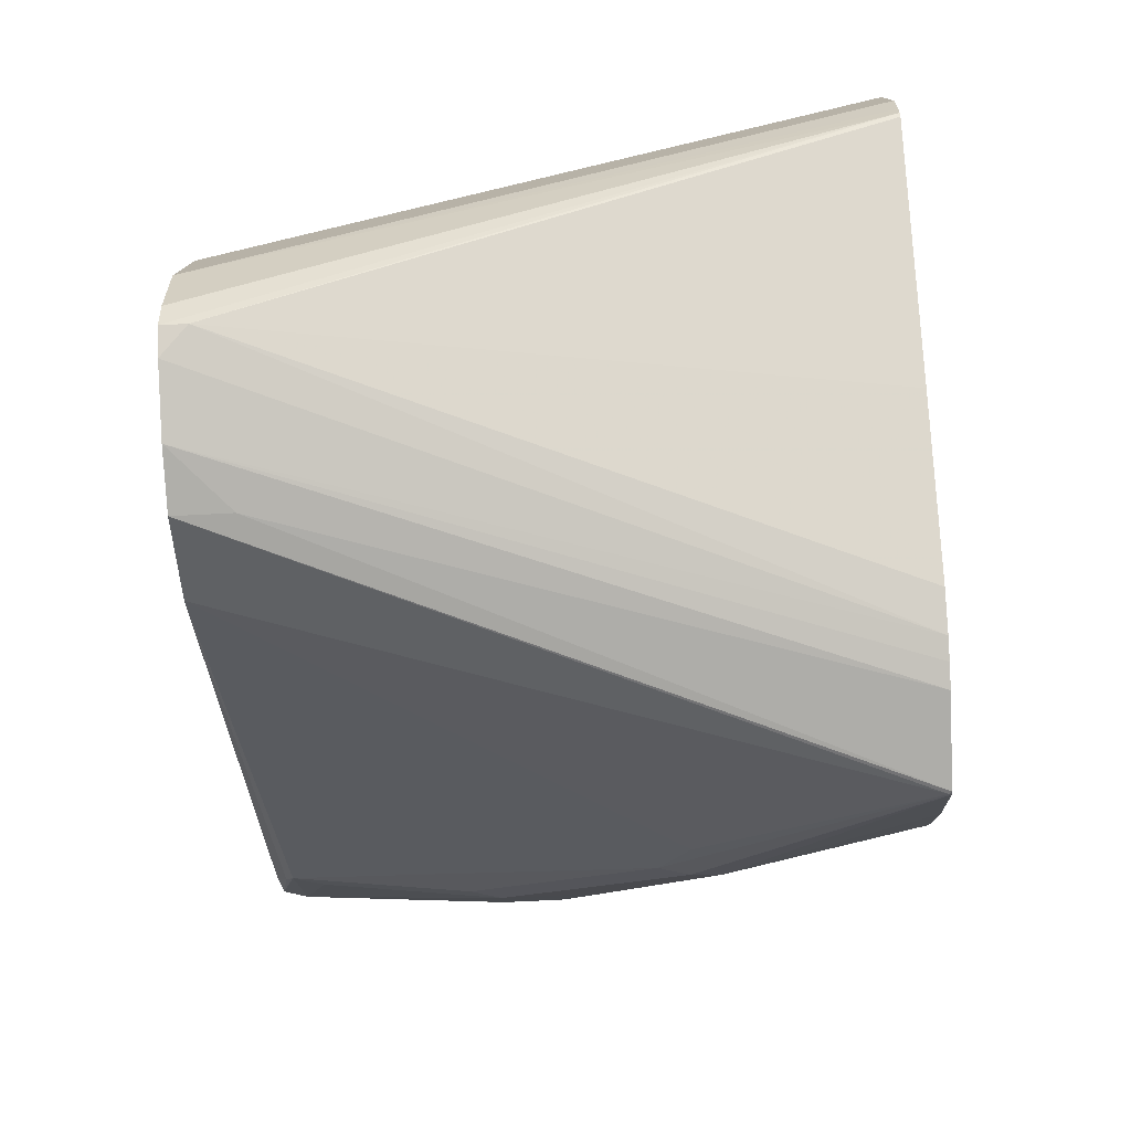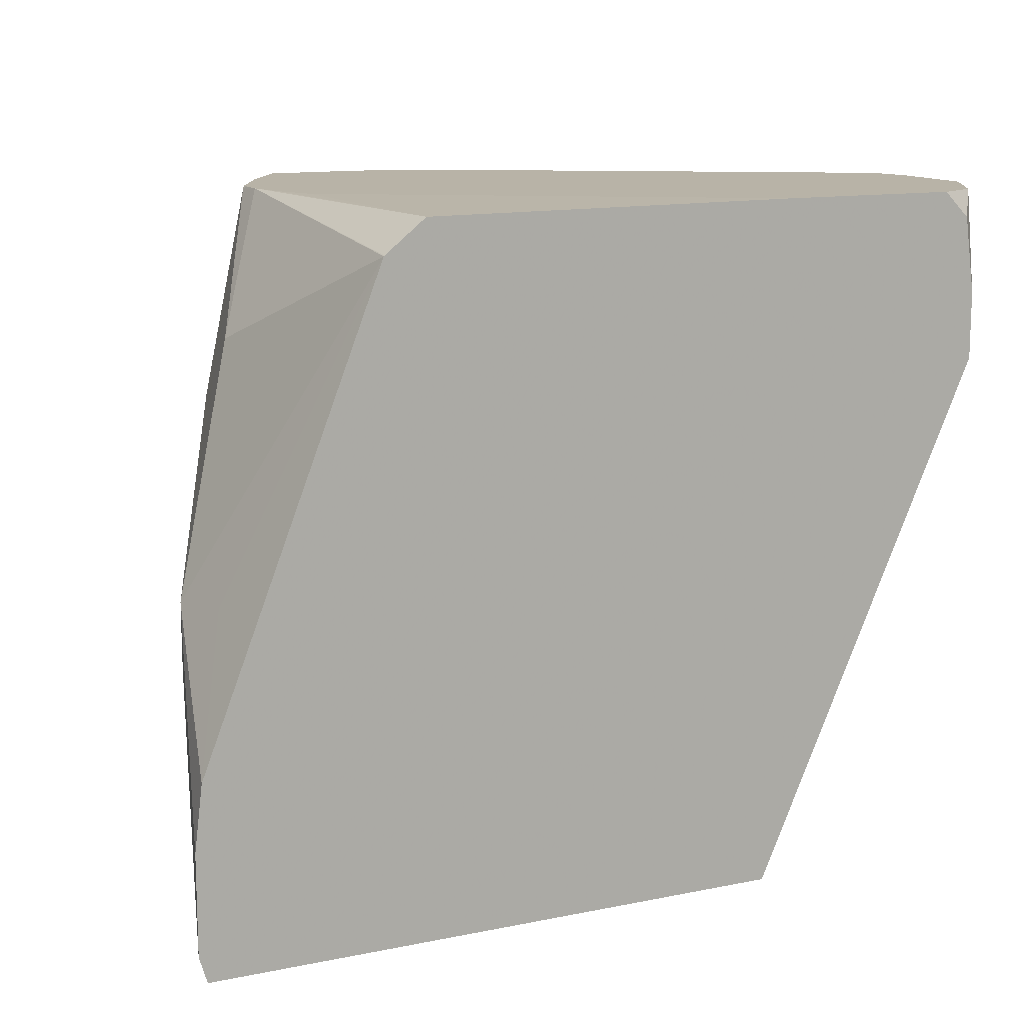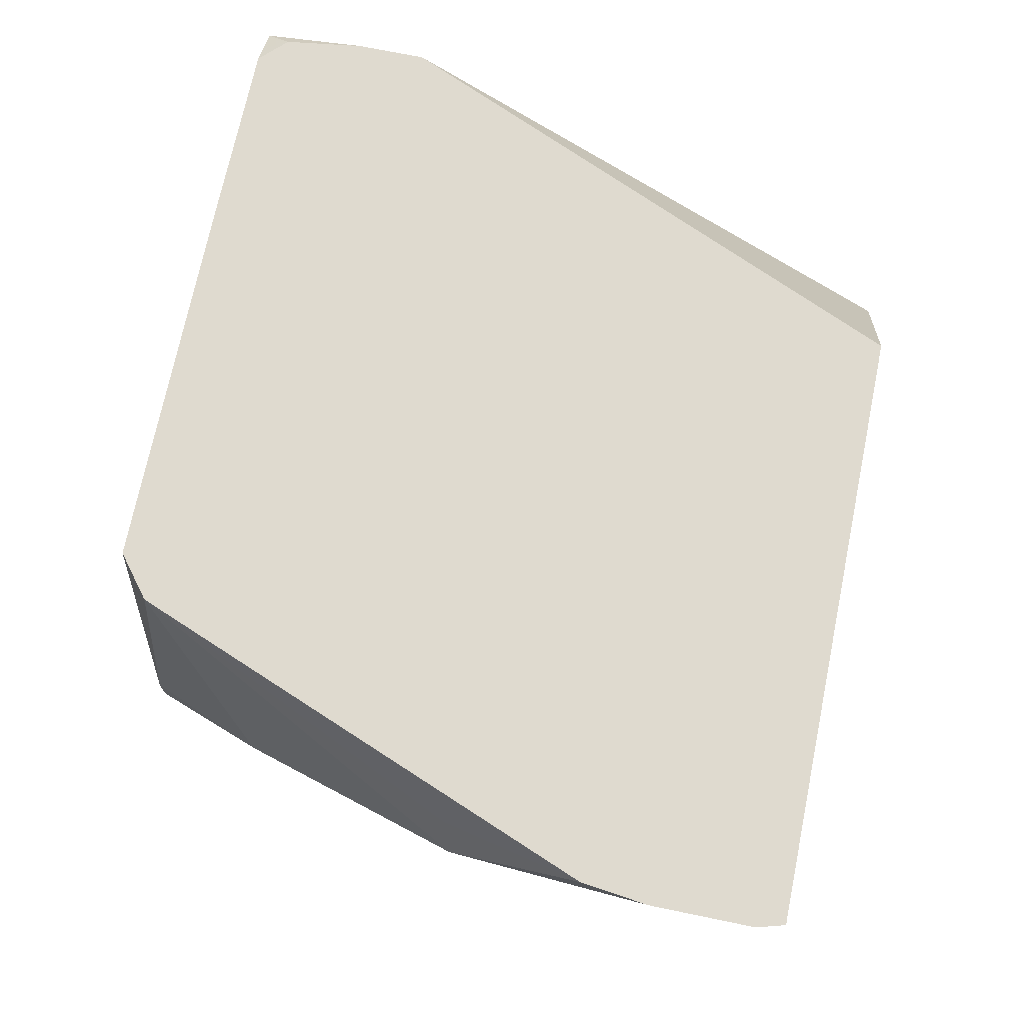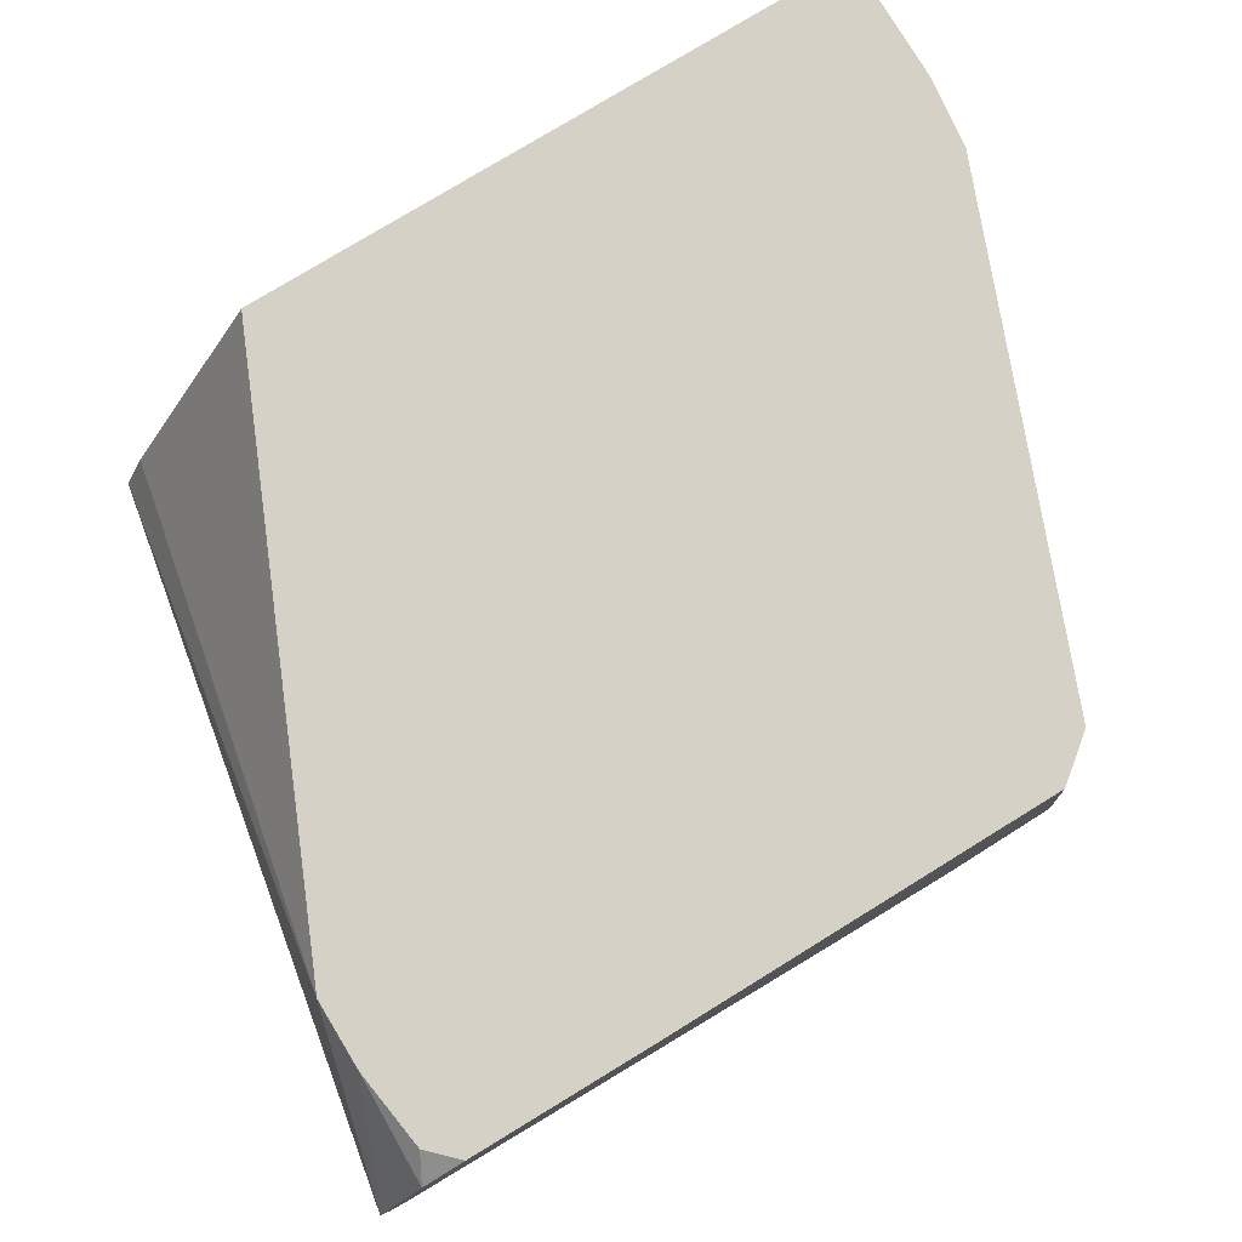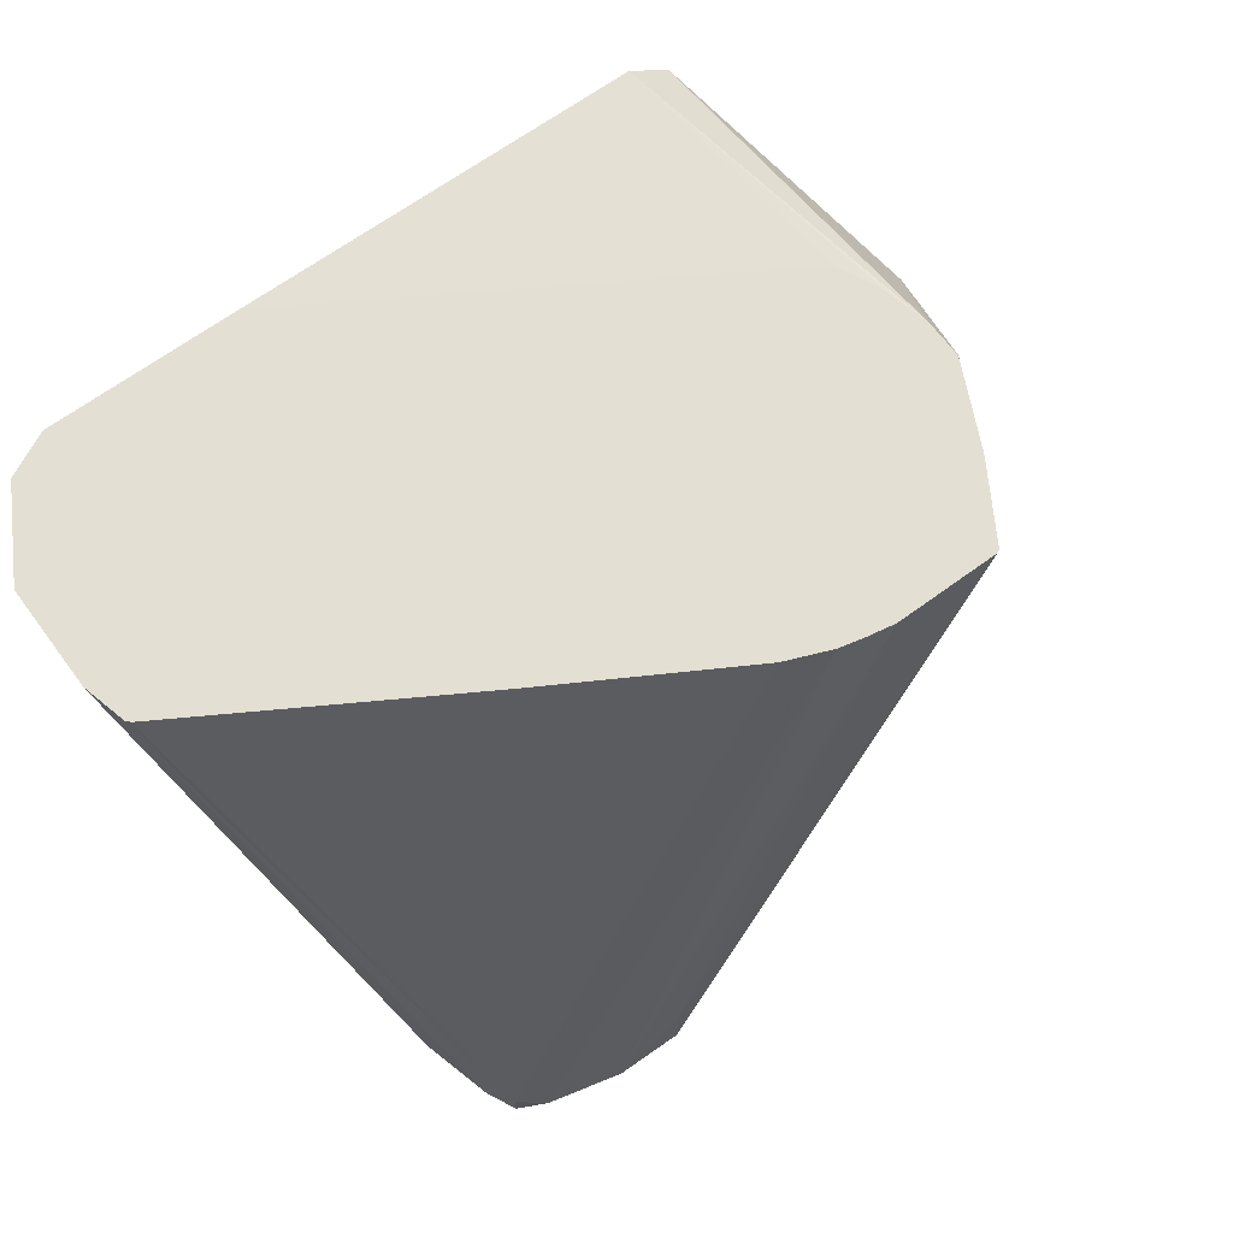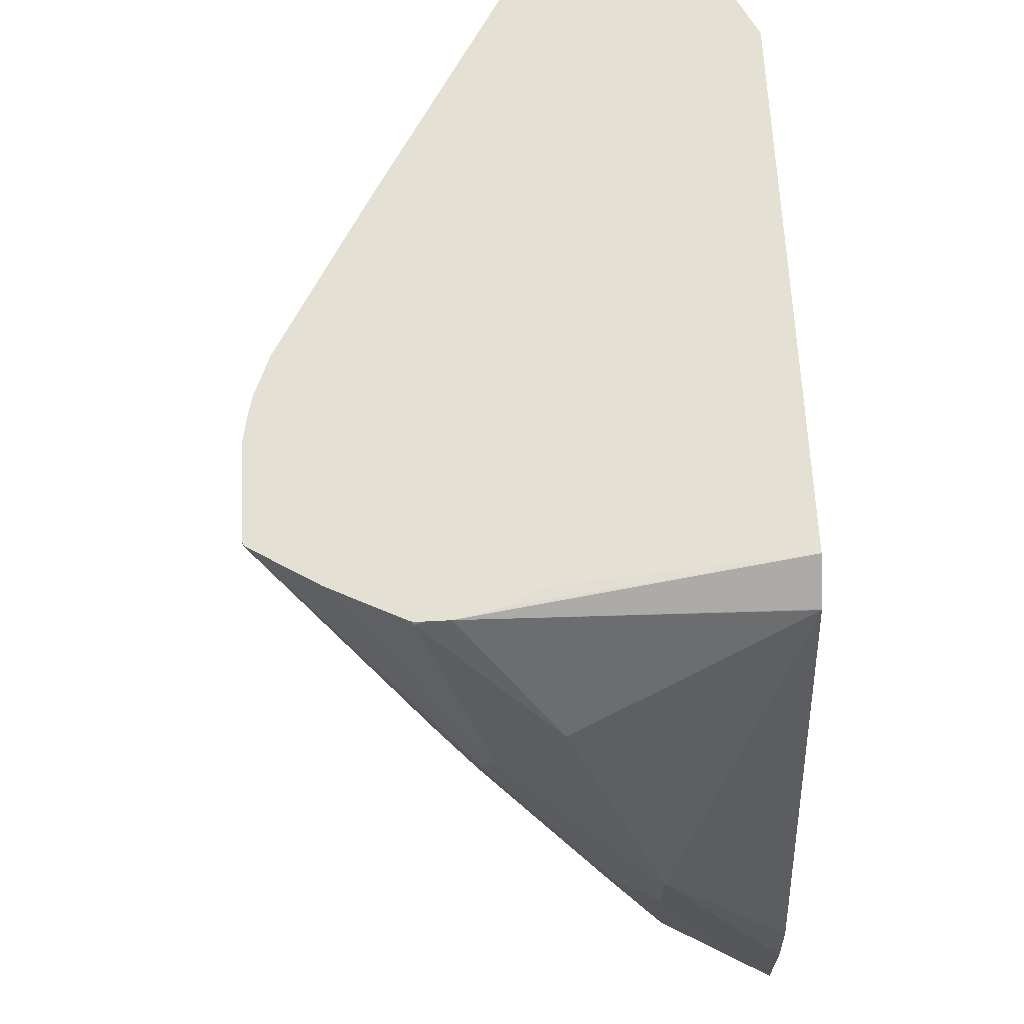
<metadata>
{"format":"obj","ext":"obj","renderer":"f3d","projection":"perspective","resolution":1024,"background":"white","views":[{"elev":-76.9,"azim":92.8,"up":"+Z"},{"elev":12.8,"azim":-25.1,"up":"+Y"},{"elev":70.9,"azim":-78.3,"up":"+Z"},{"elev":79.4,"azim":148.8,"up":"+Z"},{"elev":66.4,"azim":143.6,"up":"+Y"},{"elev":65.9,"azim":-93.0,"up":"+Y"}]}
</metadata>
<code>
v -0.2221 -0.07636 0.5074
v -0.2244 -0.06847 0.5074
v -0.2049 -0.06827 0.4732
v -0.2081 -0.07153 0.4813
v -0.2129 -0.07636 0.4951
v -0.0483 -0.07636 0.5074
v -0.2244 -0.03902 0.5074
v -0.2146 5.35e-06 0.4683
v -0.2081 5.35e-06 0.4553
v -0.2081 -0.05853 0.4748
v -0.2049 -0.00974 0.4536
v -0.1854 0.04877 0.4146
v -0.08455 -0.07636 0.3642
v -0.006513 -0.07636 0.4423
v 0.01942 0.07791 0.5074
v -0.222 -0.01963 0.5074
v -0.2146 0.01952 0.4683
v -0.2081 0.01952 0.4553
v -0.1886 0.05852 0.4163
v -0.1756 0.05852 0.4024
v -0.1463 0.1268 0.3561
v -0.08344 -0.07636 0.3637
v -2.26e-05 -0.07636 0.4293
v 0.0195 0.07803 0.5073
v 0.01942 0.09754 0.5074
v -0.2097 0.02195 0.4878
v -0.1684 0.1171 0.5074
v -0.1902 0.0878 0.439
v -0.2097 0.02926 0.4585
v -0.1902 0.06828 0.4195
v -0.1466 0.1277 0.3562
v -0.1455 0.1277 0.3557
v -0.05854 -0.07636 0.3512
v -2.26e-05 -0.07636 0.3902
v 0.03453 0.1277 0.4772
v 0.03413 0.1268 0.478
v 0.034 0.1277 0.4783
v 0.0195 0.09754 0.5073
v 0.01633 0.12 0.5074
v 0.02079 0.1277 0.5014
v -0.1683 0.1172 0.5074
v -0.1703 0.1277 0.4098
v -0.1707 0.1268 0.4
v -0.1591 0.1277 0.3767
v -0.1171 0.1277 0.3557
v -0.05854 -0.05853 0.3512
v -0.03937 -0.07636 0.3516
v -0.005727 -0.07636 0.369
v 0.03154 0.1277 0.4367
v 0.03251 0.1277 0.4406
v 0.03453 0.1277 0.4488
v 0.01874 0.1277 0.5024
v 0.01374 0.1277 0.5049
v 0.008648 0.1277 0.5074
v -0.1682 0.1173 0.5074
v -0.1562 0.1269 0.5074
v -0.1695 0.1277 0.4142
v -0.1703 0.1277 0.4025
v -0.1701 0.1277 0.3992
v -0.1095 0.1277 0.3571
v -0.01785 -0.07636 0.357
v -0.1027 0.1277 0.3587
v -0.009758 -0.07636 0.361
v 0.03048 0.1277 0.4355
v -0.009758 -0.06827 0.361
v -0.04421 0.1277 0.5074
v -0.162 0.1277 0.4352
v -0.1675 0.1277 0.4228
v -0.09051 0.1277 0.3637
v -0.0412 0.1277 0.3924
f 31 66 54
f 31 54 53
f 31 53 52
f 31 52 40
f 31 40 37
f 31 37 35
f 31 50 49
f 31 51 50
f 31 49 64
f 31 64 70
f 31 70 69
f 31 69 62
f 31 35 51
f 31 67 66
f 24 36 37
f 31 42 57
f 31 62 60
f 24 37 38
f 25 38 40
f 25 40 39
f 27 41 42
f 27 42 28
f 31 57 68
f 28 42 43
f 29 43 30
f 30 43 44
f 30 44 31
f 31 44 59
f 31 59 58
f 31 58 42
f 28 43 29
f 31 60 45
f 43 58 59
f 32 45 46
f 24 35 36
f 65 69 70
f 64 65 70
f 62 69 65
f 61 62 65
f 61 65 63
f 56 66 67
f 56 68 57
f 56 67 68
f 49 65 64
f 49 63 65
f 48 63 49
f 47 62 61
f 47 60 62
f 45 47 46
f 45 60 47
f 43 59 44
f 32 46 33
f 33 46 47
f 34 48 49
f 34 49 50
f 34 50 51
f 35 37 36
f 31 45 32
f 37 40 38
f 39 52 53
f 39 53 54
f 41 55 42
f 42 55 56
f 42 56 57
f 42 58 43
f 39 40 52
f 23 35 24
f 31 68 67
f 23 34 51
f 2 10 3
f 2 9 10
f 2 8 9
f 2 17 8
f 2 7 17
f 1 7 2
f 1 16 7
f 1 27 16
f 1 41 27
f 1 55 41
f 1 56 55
f 1 66 56
f 1 54 66
f 1 39 54
f 1 25 39
f 1 15 25
f 1 6 15
f 23 51 35
f 1 2 3
f 1 3 4
f 1 4 5
f 1 5 13
f 1 13 22
f 3 10 9
f 1 22 33
f 1 47 61
f 1 63 48
f 1 48 34
f 1 34 23
f 1 23 14
f 1 14 6
f 1 33 47
f 3 9 11
f 1 61 63
f 3 12 13
f 15 38 25
f 16 26 17
f 16 27 26
f 17 28 29
f 17 29 18
f 17 26 27
f 15 24 38
f 17 27 28
f 19 30 31
f 19 31 21
f 21 31 32
f 21 32 33
f 3 11 12
f 21 33 22
f 18 29 30
f 15 23 24
f 18 30 19
f 8 17 18
f 6 14 15
f 7 16 17
f 4 13 5
f 8 18 9
f 3 13 4
f 9 19 12
f 9 18 19
f 12 20 13
f 12 19 21
f 12 21 20
f 13 20 21
f 13 21 22
f 9 12 11
f 14 23 15

</code>
